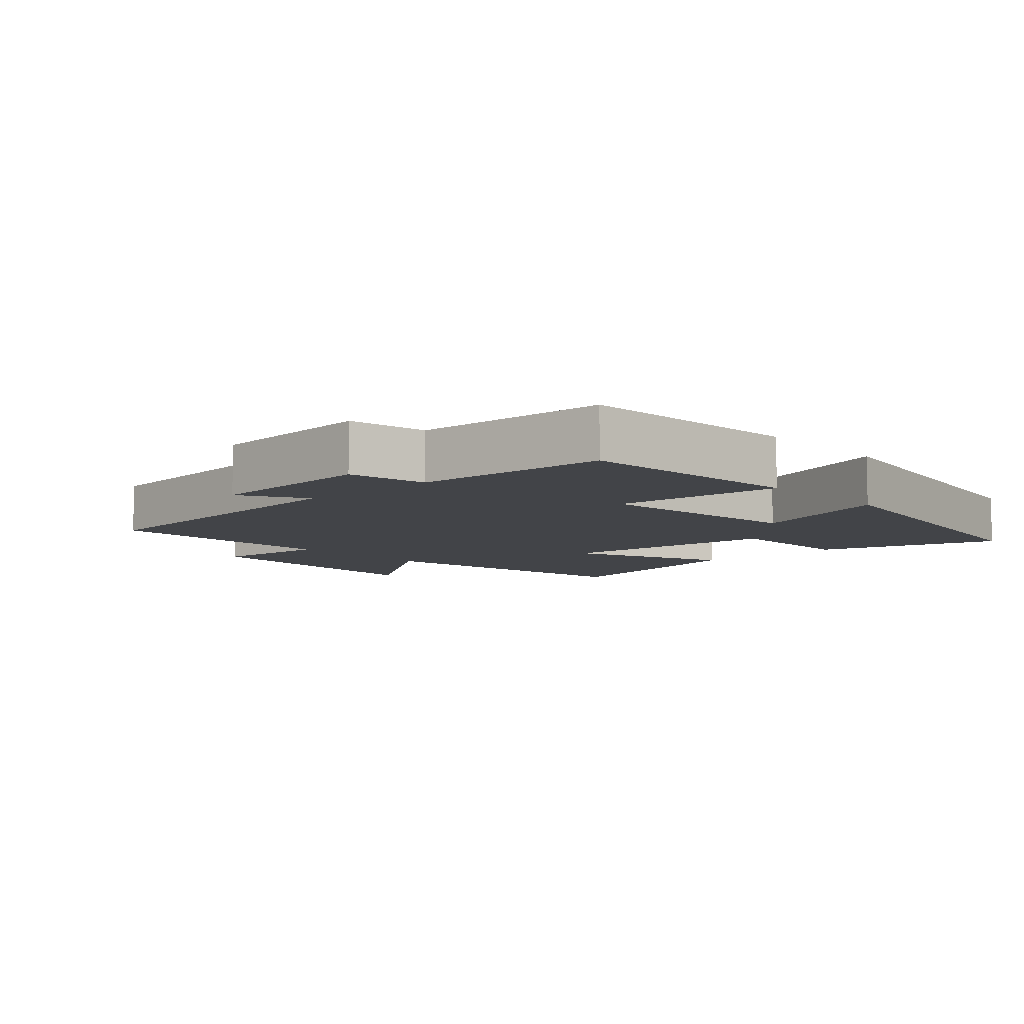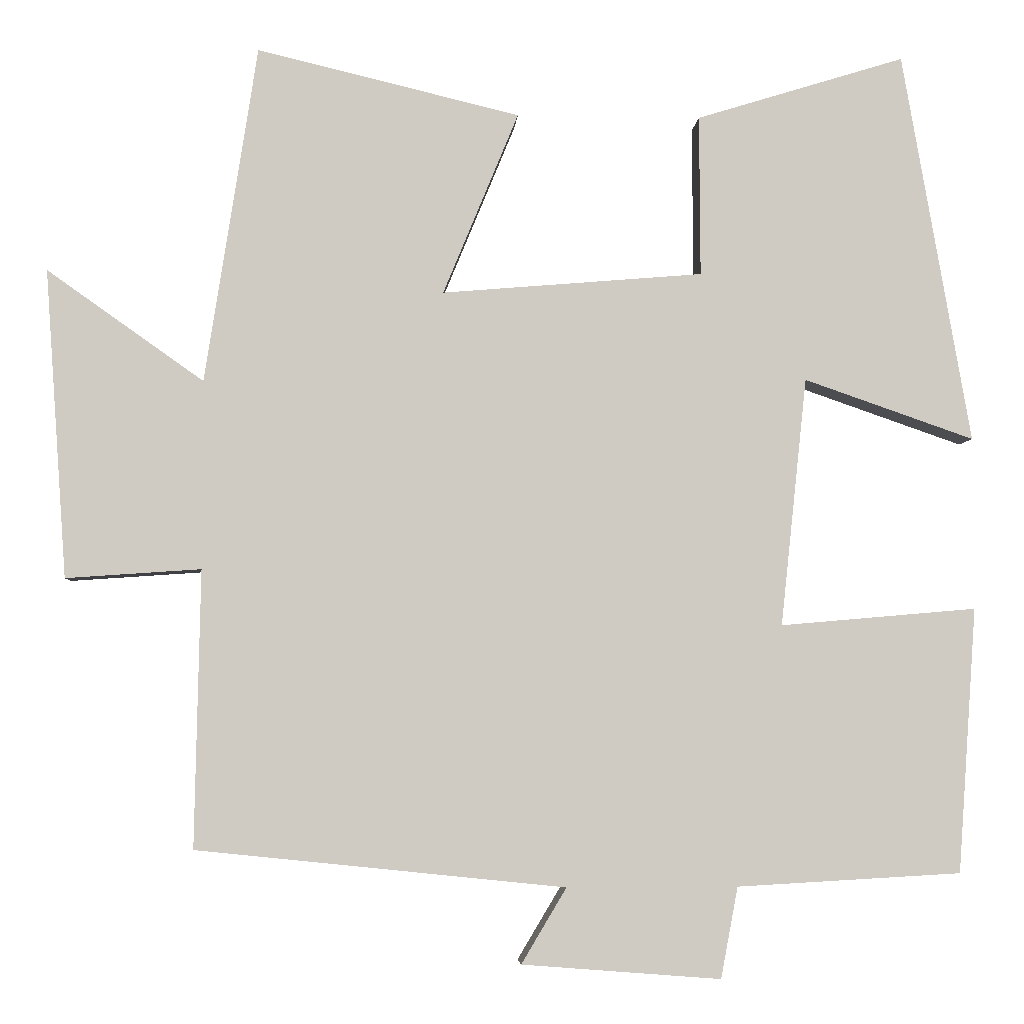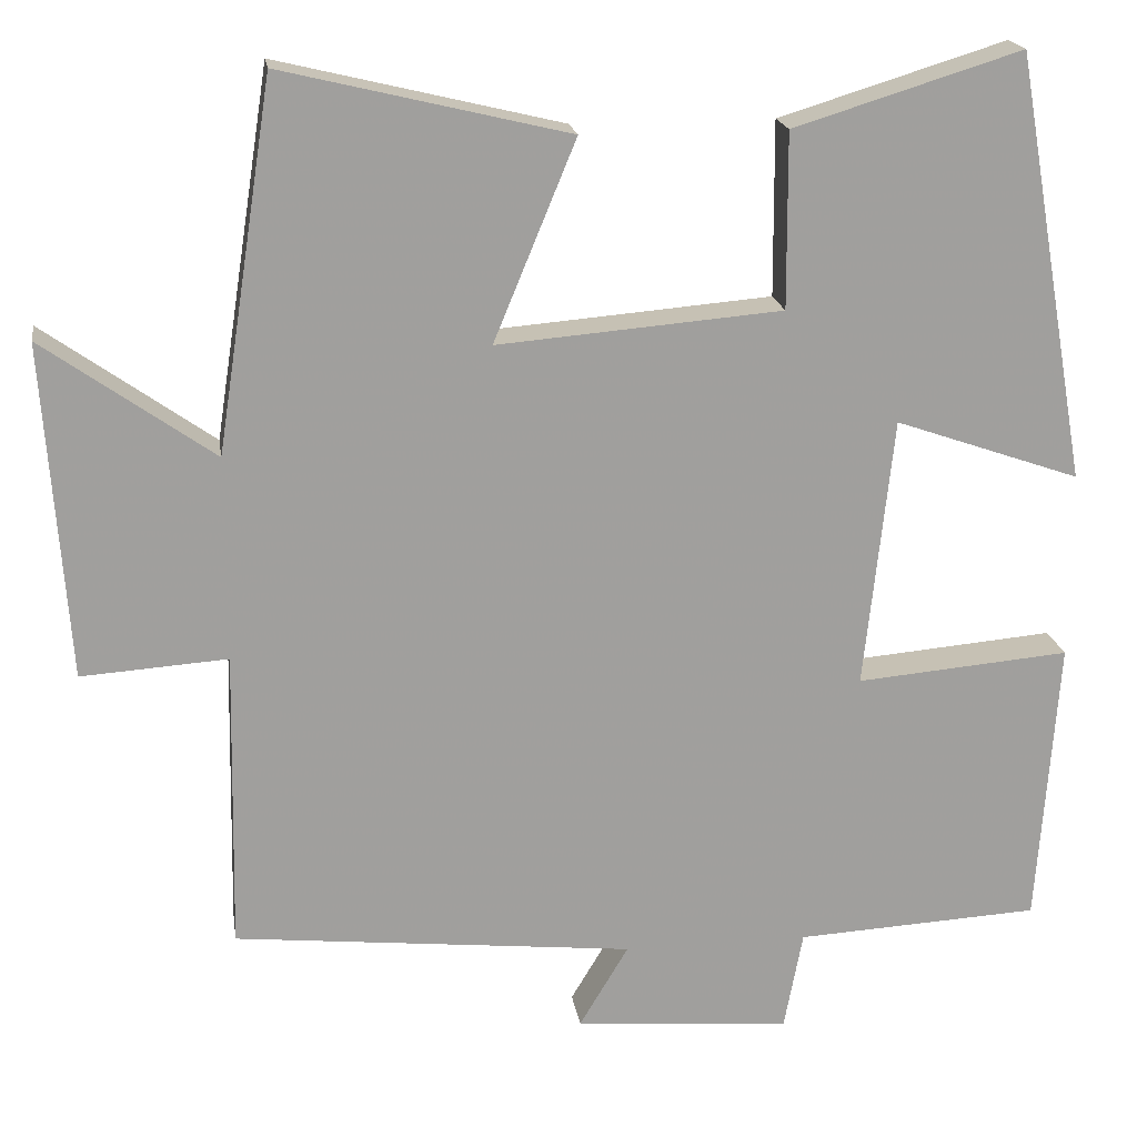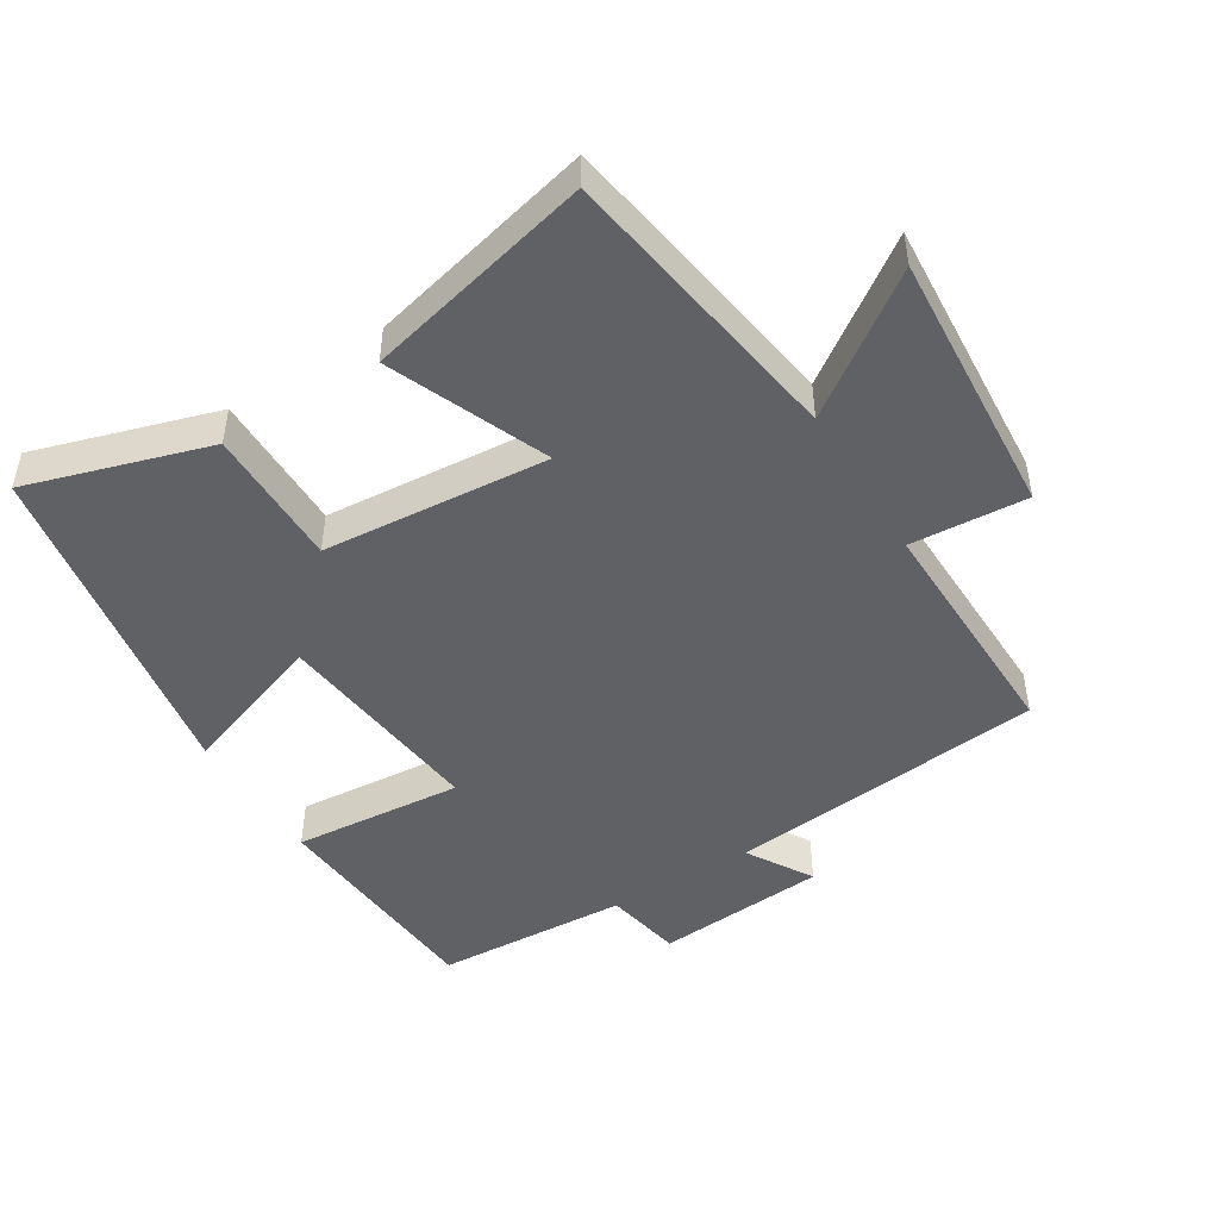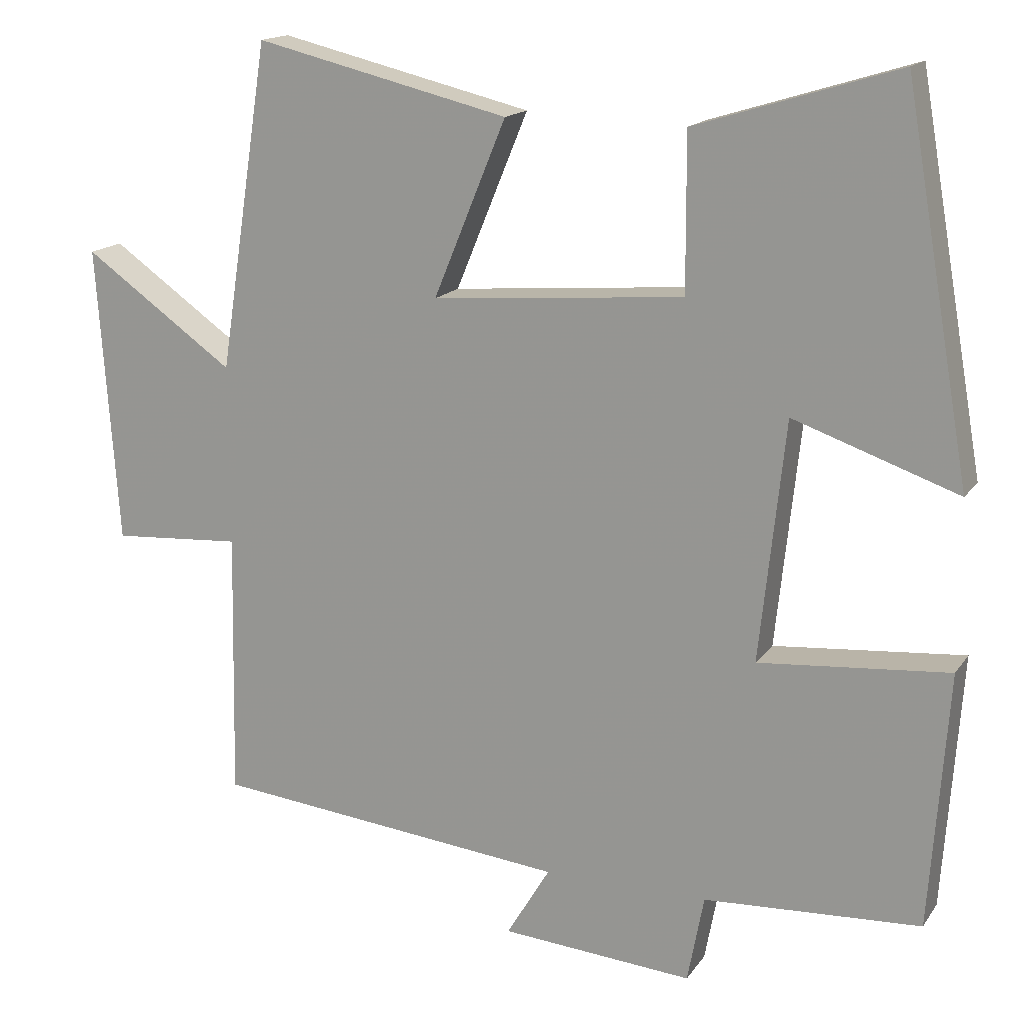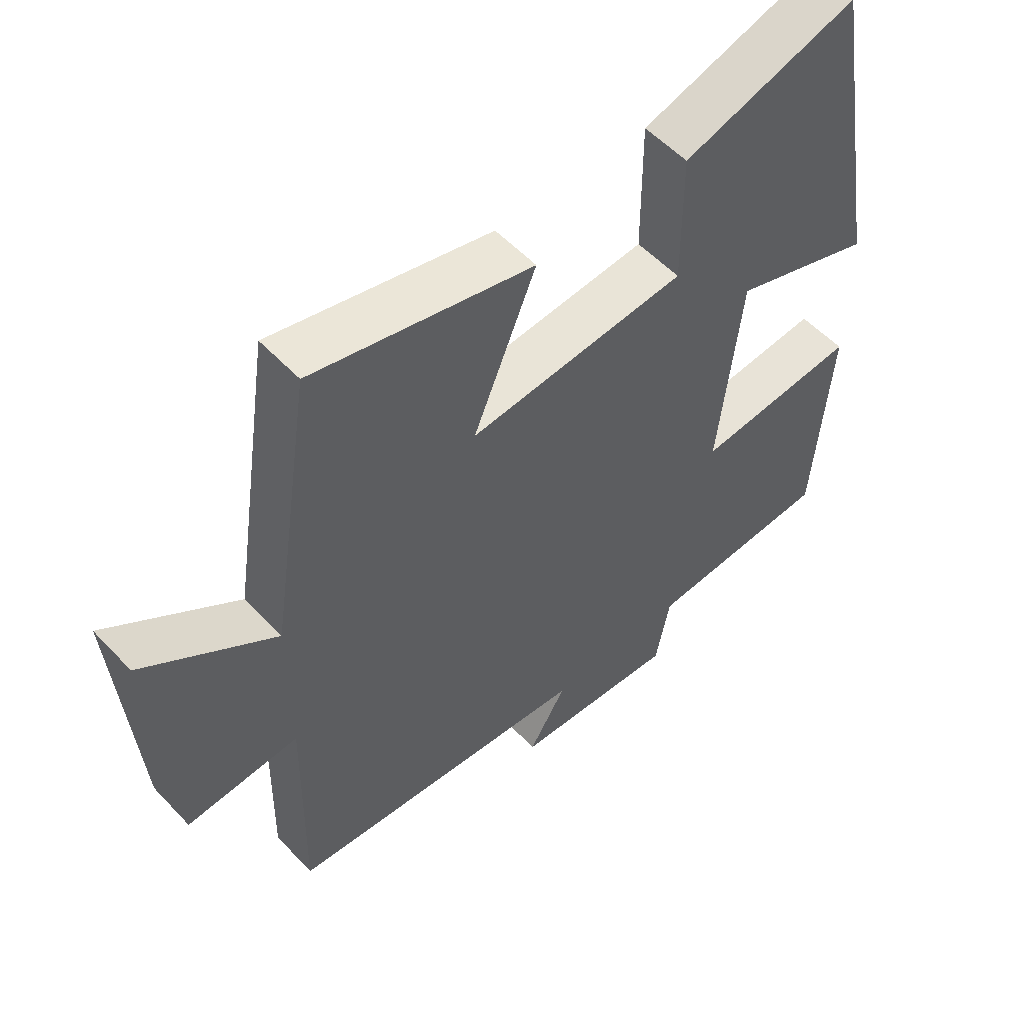
<metadata>
{"format":"obj","ext":"obj","renderer":"f3d","projection":"perspective","resolution":1024,"background":"white","views":[{"elev":-7.7,"azim":-137.4,"up":"+Y"},{"elev":-4.5,"azim":176.4,"up":"+Z"},{"elev":18.9,"azim":171.5,"up":"+Z"},{"elev":-47.4,"azim":31.8,"up":"+Y"},{"elev":16.1,"azim":-156.8,"up":"+Z"},{"elev":54.9,"azim":137.8,"up":"+Z"}]}
</metadata>
<code>
v 0.507 0.07 -0.451
v 0.033 0.07 -0.5
v 0.091 0.07 -0.597
v -0.165 0.07 -0.617
v -0.187 0.07 -0.5
v -0.476 0.07 -0.484
v -0.5 0.07 -0.143
v -0.247 0.07 -0.165
v -0.281 0.07 0.155
v -0.5 0.07 0.079
v -0.412 0.07 0.583
v -0.143 0.07 0.5
v -0.144 0.07 0.293
v 0.192 0.07 0.265
v 0.095 0.07 0.5
v 0.433 0.07 0.581
v 0.5 0.07 0.147
v 0.701 0.07 0.289
v 0.673 0.07 -0.107
v 0.5 0.07 -0.095
v 0.507 0 -0.451
v 0.033 0 -0.5
v 0.091 0 -0.597
v -0.165 0 -0.617
v -0.187 0 -0.5
v -0.476 0 -0.484
v -0.5 0 -0.143
v -0.247 0 -0.165
v -0.281 0 0.155
v -0.5 0 0.079
v -0.412 0 0.583
v -0.143 0 0.5
v -0.144 0 0.293
v 0.192 0 0.265
v 0.095 0 0.5
v 0.433 0 0.581
v 0.5 0 0.147
v 0.701 0 0.289
v 0.673 0 -0.107
v 0.5 0 -0.095
f 17 18 19 20
f 16 17 20
f 15 16 20
f 14 15 20
f 20 1 2
f 14 20 2
f 13 14 2
f 11 12 13
f 10 11 13
f 9 10 13
f 8 9 13 2
f 7 8 2
f 6 7 2
f 5 6 2
f 2 3 4 5
f 40 39 38 37
f 40 37 36
f 40 36 35
f 40 35 34
f 22 21 40
f 22 40 34
f 22 34 33
f 33 32 31
f 33 31 30
f 33 30 29
f 22 33 29 28
f 22 28 27
f 22 27 26
f 22 26 25
f 25 24 23 22
f 1 21 22 2
f 2 22 23 3
f 3 23 24 4
f 4 24 25 5
f 5 25 26 6
f 6 26 27 7
f 7 27 28 8
f 8 28 29 9
f 9 29 30 10
f 10 30 31 11
f 11 31 32 12
f 12 32 33 13
f 13 33 34 14
f 14 34 35 15
f 15 35 36 16
f 16 36 37 17
f 17 37 38 18
f 18 38 39 19
f 19 39 40 20
f 20 40 21 1

</code>
